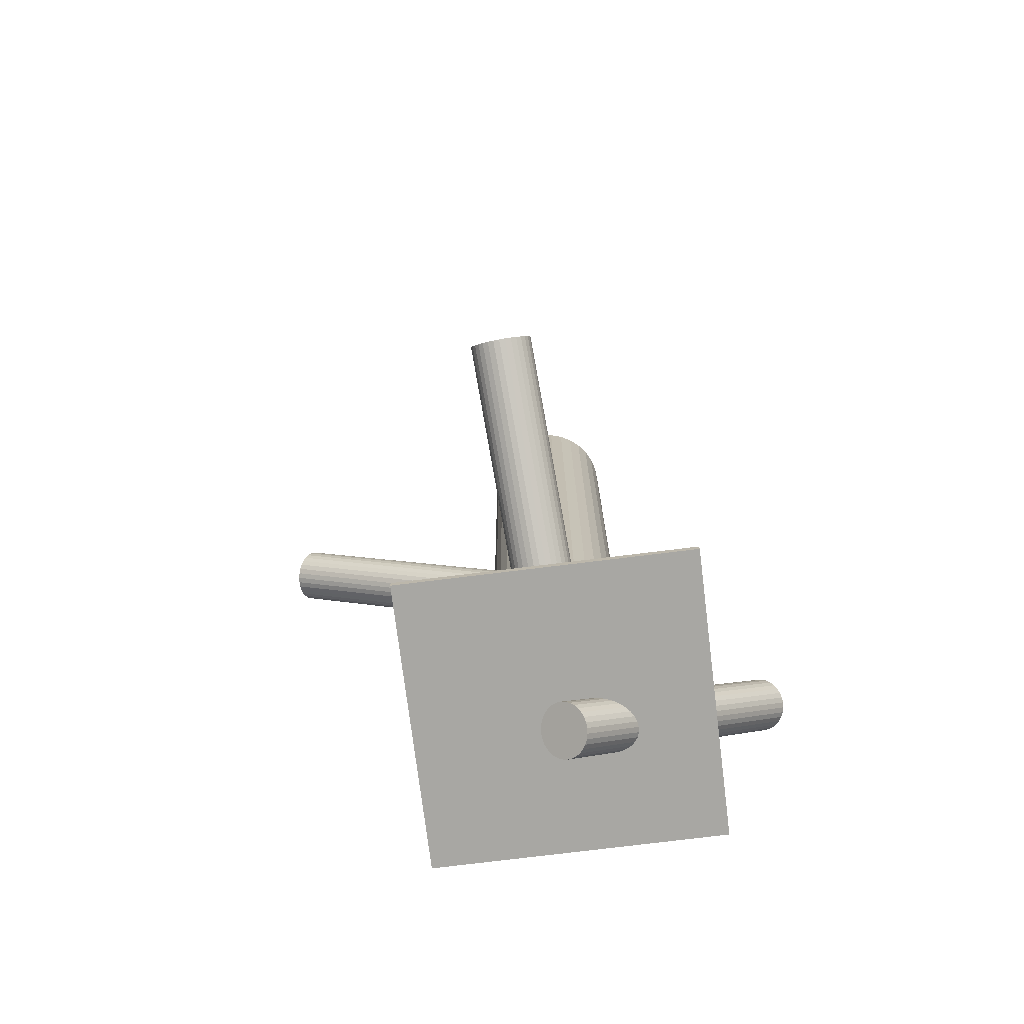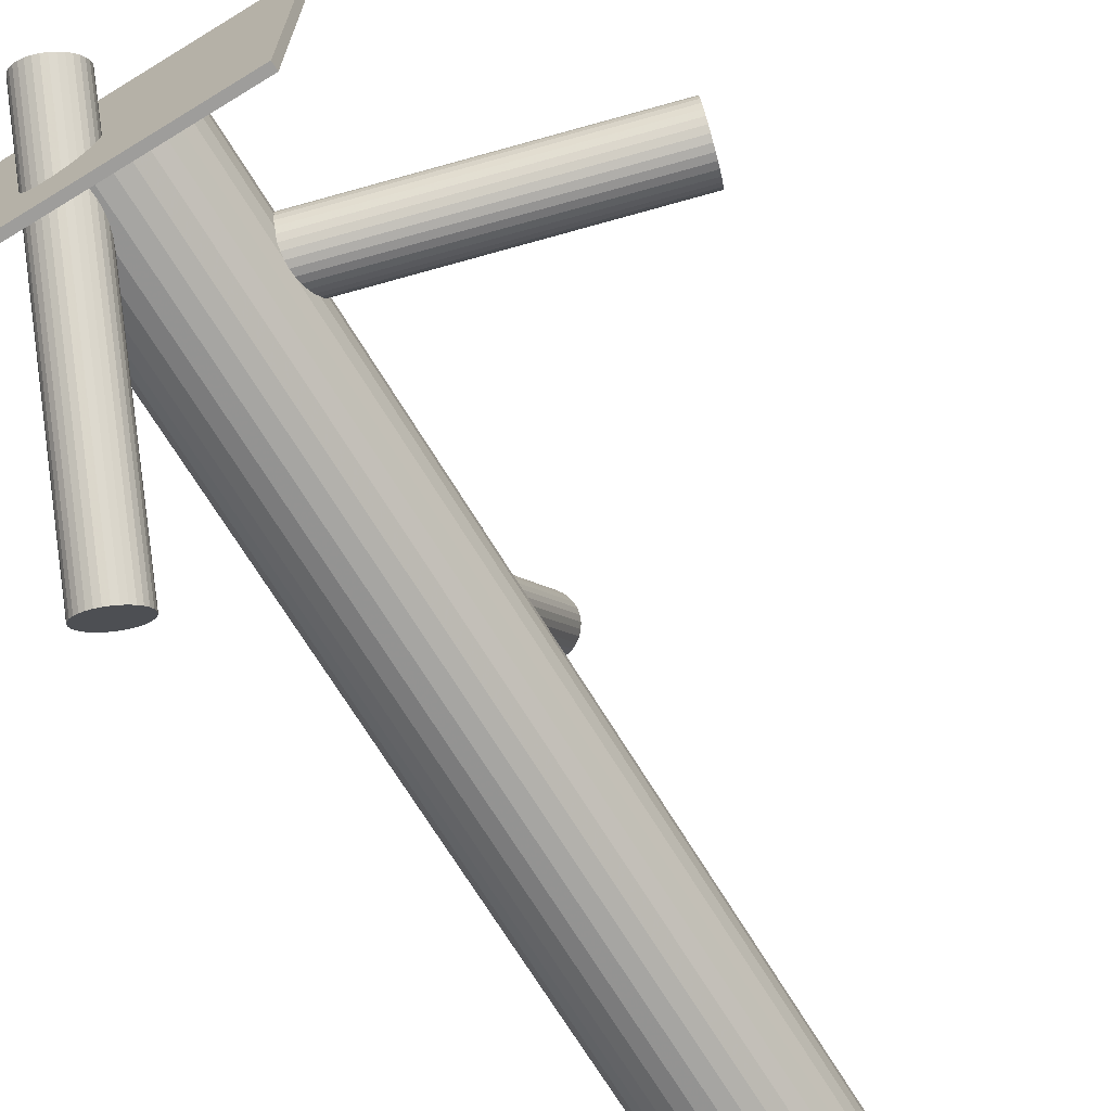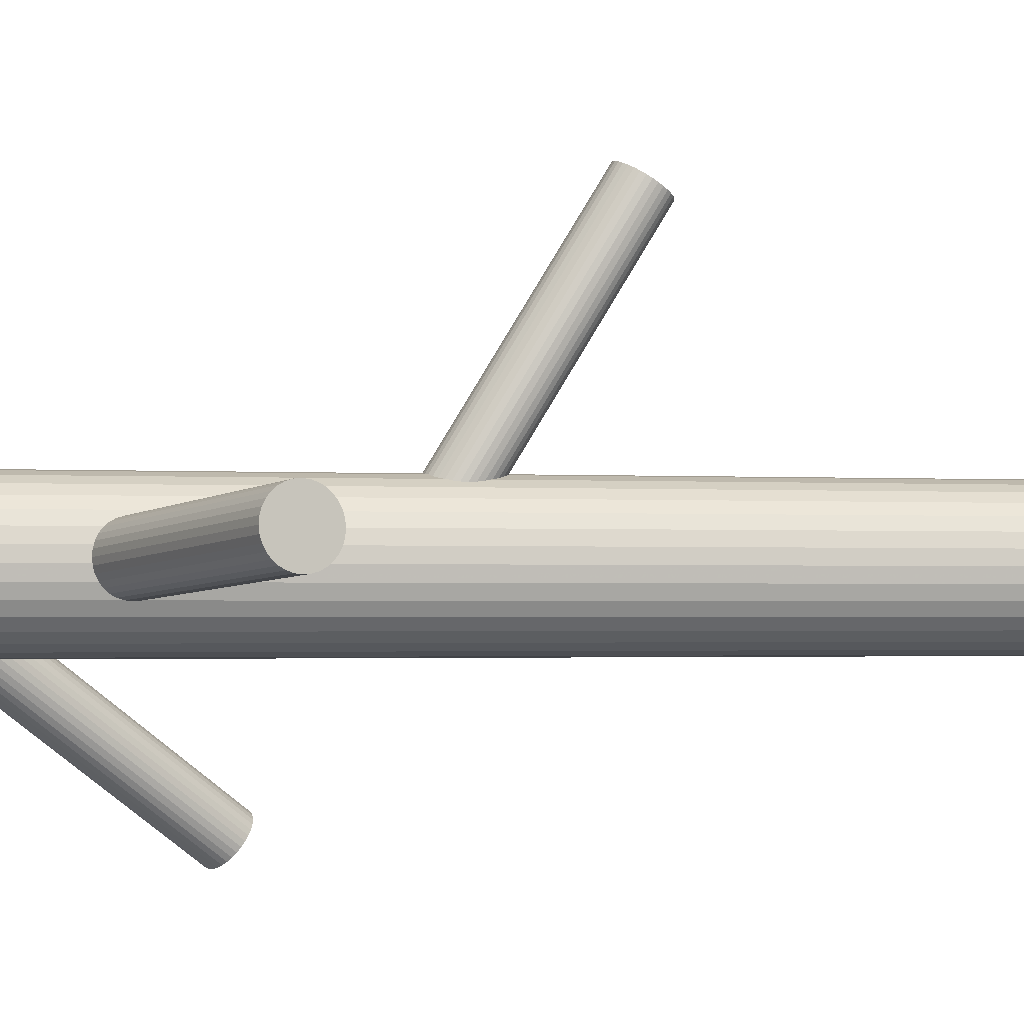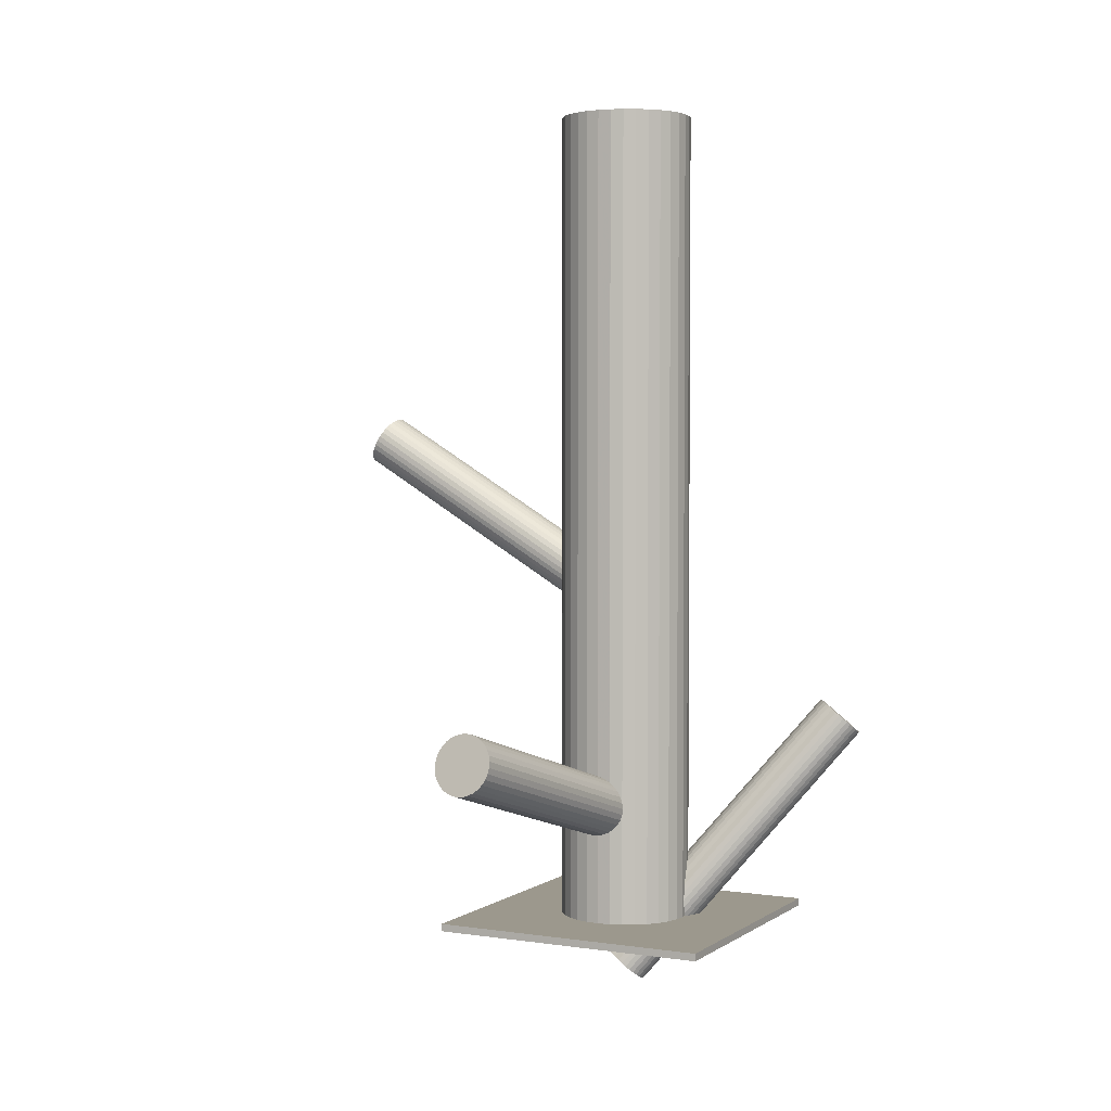
<metadata>
{"format":"obj","ext":"obj","renderer":"f3d","projection":"perspective","resolution":1024,"background":"white","views":[{"elev":-74.5,"azim":-82.9,"up":"+Z"},{"elev":-70.4,"azim":-148.5,"up":"+Y"},{"elev":-1.8,"azim":-103.0,"up":"+Y"},{"elev":3.1,"azim":-63.0,"up":"+Z"}]}
</metadata>
<code>
v 0.02905 -0.01159 0.1441
v 0.02905 -0.01159 -0.1239
v 0.02905 -0.03289 0.1441
v 0.02905 -0.03289 -0.1239
v 0.02905 0.009714 0.1441
v 0.02905 0.009714 -0.1239
v 0.04873 -0.003436 0.1441
v 0.04873 -0.003436 -0.1239
v 0.04873 -0.01974 0.1441
v 0.04873 -0.01974 -0.1239
v 0.04677 0.0002466 0.1441
v 0.04677 0.0002466 -0.1239
v 0.04677 -0.02342 0.1441
v 0.04677 -0.02342 -0.1239
v 0.04089 0.006124 0.1441
v 0.04089 0.006124 -0.1239
v 0.04089 -0.0293 0.1441
v 0.04089 -0.0293 -0.1239
v 0.04412 0.003475 0.1441
v 0.04412 0.003475 -0.1239
v 0.04412 -0.02665 0.1441
v 0.04412 -0.02665 -0.1239
v 0.00816 -0.007433 0.1441
v 0.00816 -0.007433 -0.1239
v 0.00816 -0.01574 0.1441
v 0.00816 -0.01574 -0.1239
v 0.03321 -0.03248 0.1441
v 0.03321 -0.03248 -0.1239
v 0.03321 0.009305 0.1441
v 0.03321 0.009305 -0.1239
v 0.03721 0.008093 0.1441
v 0.03721 0.008093 -0.1239
v 0.03721 -0.03127 0.1441
v 0.03721 -0.03127 -0.1239
v 0.00775 -0.01159 0.1441
v 0.00775 -0.01159 -0.1239
v 0.05036 -0.01159 0.1441
v 0.05036 -0.01159 -0.1239
v 0.0209 0.008093 0.1441
v 0.0209 0.008093 -0.1239
v 0.0209 -0.03127 0.1441
v 0.0209 -0.03127 -0.1239
v 0.0249 -0.03248 0.1441
v 0.0249 -0.03248 -0.1239
v 0.0249 0.009305 0.1441
v 0.0249 0.009305 -0.1239
v 0.04995 -0.007433 0.1441
v 0.04995 -0.007433 -0.1239
v 0.04995 -0.01574 0.1441
v 0.04995 -0.01574 -0.1239
v 0.01399 0.003475 0.1441
v 0.01399 0.003475 -0.1239
v 0.01399 -0.02665 0.1441
v 0.01399 -0.02665 -0.1239
v 0.01722 0.006124 0.1441
v 0.01722 0.006124 -0.1239
v 0.01722 -0.0293 0.1441
v 0.01722 -0.0293 -0.1239
v 0.01134 0.0002466 0.1441
v 0.01134 0.0002466 -0.1239
v 0.01134 -0.02342 0.1441
v 0.01134 -0.02342 -0.1239
v 0.009372 -0.003436 0.1441
v 0.009372 -0.003436 -0.1239
v 0.009372 -0.01974 0.1441
v 0.009372 -0.01974 -0.1239
v 0.02905 -0.01159 -0.1385
v 0.06144 -0.07618 -0.05503
v 0.03191 -0.01728 -0.1441
v 0.06429 -0.08187 -0.06054
v 0.0262 -0.005899 -0.133
v 0.05859 -0.07049 -0.04953
v 0.0293 -0.004889 -0.1335
v 0.06168 -0.06948 -0.04995
v 0.03457 -0.0154 -0.1436
v 0.06695 -0.08 -0.06012
v 0.02575 -0.01828 -0.1424
v 0.05813 -0.08287 -0.05893
v 0.02172 -0.01023 -0.1347
v 0.0541 -0.07483 -0.05114
v 0.03491 -0.005926 -0.1364
v 0.0673 -0.07052 -0.05293
v 0.0371 -0.01028 -0.1407
v 0.06948 -0.07488 -0.05714
v 0.02153 -0.01536 -0.1385
v 0.05391 -0.07995 -0.05503
v 0.02772 -0.005273 -0.1331
v 0.06011 -0.06987 -0.04963
v 0.03332 -0.01643 -0.1439
v 0.0657 -0.08103 -0.06043
v 0.02438 -0.01789 -0.1416
v 0.05677 -0.08248 -0.05809
v 0.02121 -0.01156 -0.1355
v 0.0536 -0.07616 -0.05197
v 0.03588 -0.006779 -0.1375
v 0.06826 -0.07137 -0.05396
v 0.03699 -0.008999 -0.1396
v 0.06937 -0.07359 -0.05611
v 0.02725 -0.01842 -0.1431
v 0.05963 -0.08301 -0.05961
v 0.0225 -0.008954 -0.134
v 0.05489 -0.07355 -0.05046
v 0.03561 -0.01422 -0.1431
v 0.06799 -0.07882 -0.05961
v 0.03086 -0.004762 -0.134
v 0.06325 -0.06936 -0.05046
v 0.02112 -0.01418 -0.1375
v 0.0535 -0.07877 -0.05396
v 0.02223 -0.0164 -0.1396
v 0.05462 -0.08099 -0.05611
v 0.03689 -0.01161 -0.1416
v 0.06928 -0.07621 -0.05809
v 0.03372 -0.005291 -0.1355
v 0.06611 -0.06989 -0.05197
v 0.02479 -0.006744 -0.1331
v 0.05717 -0.07134 -0.04963
v 0.03038 -0.0179 -0.1439
v 0.06277 -0.0825 -0.06043
v 0.03658 -0.007817 -0.1385
v 0.06896 -0.07241 -0.05503
v 0.02101 -0.0129 -0.1364
v 0.0534 -0.07749 -0.05293
v 0.02319 -0.01725 -0.1407
v 0.05558 -0.08184 -0.05714
v 0.03639 -0.01294 -0.1424
v 0.06878 -0.07754 -0.05893
v 0.03236 -0.004898 -0.1347
v 0.06474 -0.06949 -0.05114
v 0.02354 -0.007776 -0.1335
v 0.05592 -0.07237 -0.04995
v 0.02881 -0.01829 -0.1436
v 0.06119 -0.08288 -0.06012
v -0.07168 -0.005381 -0.0588
v 0.02905 -0.01159 -0.08886
v -0.06897 -0.005549 -0.04967
v 0.03177 -0.01176 -0.07973
v -0.0744 -0.005214 -0.06793
v 0.02634 -0.01142 -0.09799
v -0.07397 -0.001588 -0.06723
v 0.02677 -0.007796 -0.0973
v -0.06895 -0.001897 -0.05036
v 0.03179 -0.008105 -0.08043
v -0.07227 -0.01489 -0.0588
v 0.02847 -0.0211 -0.08886
v -0.07423 -0.003362 -0.06775
v 0.02651 -0.00957 -0.09782
v -0.06891 -0.00369 -0.04984
v 0.03183 -0.009898 -0.07991
v -0.06969 0.002431 -0.05372
v 0.03105 -0.003776 -0.08379
v -0.0727 0.002617 -0.06387
v 0.02803 -0.00359 -0.09394
v -0.07018 -0.01222 -0.05234
v 0.03056 -0.01843 -0.08241
v -0.07402 -0.01199 -0.06525
v 0.02672 -0.01819 -0.09532
v -0.07218 0.003467 -0.06229
v 0.02856 -0.002741 -0.09236
v -0.0701 0.003339 -0.0553
v 0.03063 -0.002869 -0.08537
v -0.07427 -0.01052 -0.06639
v 0.02647 -0.01673 -0.09645
v -0.06975 -0.0108 -0.05121
v 0.03099 -0.01701 -0.08127
v -0.07164 0.003976 -0.06058
v 0.0291 -0.002231 -0.09064
v -0.07058 0.003911 -0.05702
v 0.03016 -0.002296 -0.08708
v -0.07279 -0.01467 -0.06058
v 0.02795 -0.02088 -0.09064
v -0.07173 -0.01474 -0.05702
v 0.02901 -0.02095 -0.08708
v -0.07361 4.007e-05 -0.06639
v 0.02712 -0.006167 -0.09645
v -0.0691 -0.0002381 -0.05121
v 0.03164 -0.006446 -0.08127
v -0.07326 -0.0141 -0.06229
v 0.02747 -0.02031 -0.09236
v -0.07119 -0.01423 -0.0553
v 0.02955 -0.02044 -0.08537
v -0.06935 0.001223 -0.05234
v 0.03139 -0.004984 -0.08241
v -0.07319 0.00146 -0.06525
v 0.02755 -0.004747 -0.09532
v -0.07066 -0.01338 -0.05372
v 0.03007 -0.01959 -0.08379
v -0.07368 -0.01319 -0.06387
v 0.02706 -0.0194 -0.09394
v -0.07446 -0.007072 -0.06775
v 0.02628 -0.01328 -0.09782
v -0.06913 -0.0074 -0.04984
v 0.0316 -0.01361 -0.07991
v -0.0711 0.004127 -0.0588
v 0.02964 -0.002081 -0.08886
v -0.07441 -0.008865 -0.06723
v 0.02632 -0.01507 -0.0973
v -0.0694 -0.009174 -0.05036
v 0.03134 -0.01538 -0.08043
v 0.02905 -0.01159 -0.01745
v 0.0256 0.07854 0.03737
v 0.02888 -0.007118 -0.02481
v 0.02542 0.08301 0.03001
v 0.02922 -0.01606 -0.01009
v 0.02577 0.07407 0.04473
v 0.02065 -0.01278 -0.01602
v 0.01719 0.07734 0.03881
v 0.02058 -0.01104 -0.01889
v 0.01712 0.07909 0.03594
v 0.02309 -0.01498 -0.01225
v 0.01963 0.07514 0.04258
v 0.02285 -0.008661 -0.02266
v 0.01939 0.08147 0.03217
v 0.02413 -0.008055 -0.02357
v 0.02067 0.08207 0.03125
v 0.02441 -0.01549 -0.01133
v 0.02096 0.07464 0.04349
v 0.03766 -0.01126 -0.01745
v 0.0342 0.07887 0.03737
v 0.03631 -0.0138 -0.01336
v 0.03285 0.07633 0.04146
v 0.03611 -0.00883 -0.02154
v 0.03266 0.0813 0.03328
v 0.03219 -0.007332 -0.02425
v 0.02873 0.0828 0.03057
v 0.03251 -0.01559 -0.01065
v 0.02905 0.07453 0.04417
v 0.02754 -0.01604 -0.01023
v 0.02409 0.07409 0.04459
v 0.02721 -0.007268 -0.02467
v 0.02375 0.08286 0.03015
v 0.03694 -0.009573 -0.02027
v 0.03348 0.08055 0.03455
v 0.03707 -0.01299 -0.01464
v 0.03361 0.07713 0.04019
v 0.02104 -0.01018 -0.02027
v 0.01758 0.07994 0.03455
v 0.02117 -0.0136 -0.01464
v 0.01771 0.07652 0.04019
v 0.0309 -0.01591 -0.01023
v 0.02744 0.07422 0.04459
v 0.03056 -0.007139 -0.02467
v 0.02711 0.08299 0.03015
v 0.0256 -0.007585 -0.02425
v 0.02214 0.08254 0.03057
v 0.02592 -0.01585 -0.01065
v 0.02246 0.07428 0.04417
v 0.02199 -0.01435 -0.01336
v 0.01853 0.07578 0.04146
v 0.0218 -0.009379 -0.02154
v 0.01834 0.08075 0.03328
v 0.02045 -0.01192 -0.01745
v 0.01699 0.07821 0.03737
v 0.03369 -0.007688 -0.02357
v 0.03024 0.08244 0.03125
v 0.03398 -0.01512 -0.01133
v 0.03052 0.075 0.04349
v 0.03526 -0.01452 -0.01225
v 0.0318 0.07561 0.04258
v 0.03502 -0.008194 -0.02266
v 0.03156 0.08193 0.03217
v 0.03753 -0.01214 -0.01602
v 0.03407 0.07799 0.03881
v 0.03746 -0.01039 -0.01889
v 0.034 0.07973 0.03594
v -0.01635 -0.05699 -0.1239
v -0.01635 -0.05699 -0.1215
v -0.01635 0.03382 -0.1239
v -0.01635 0.03382 -0.1215
v 0.07446 -0.05699 -0.1239
v 0.07446 -0.05699 -0.1215
v 0.07446 0.03382 -0.1239
v 0.07446 0.03382 -0.1215
f 38 2 48
f 38 48 37
f 37 48 47
f 37 47 1
f 48 2 8
f 48 8 47
f 47 8 7
f 47 7 1
f 8 2 12
f 8 12 7
f 7 12 11
f 7 11 1
f 12 2 20
f 12 20 11
f 11 20 19
f 11 19 1
f 20 2 16
f 20 16 19
f 19 16 15
f 19 15 1
f 16 2 32
f 16 32 15
f 15 32 31
f 15 31 1
f 32 2 30
f 32 30 31
f 31 30 29
f 31 29 1
f 30 2 6
f 30 6 29
f 29 6 5
f 29 5 1
f 6 2 46
f 6 46 5
f 5 46 45
f 5 45 1
f 46 2 40
f 46 40 45
f 45 40 39
f 45 39 1
f 40 2 56
f 40 56 39
f 39 56 55
f 39 55 1
f 56 2 52
f 56 52 55
f 55 52 51
f 55 51 1
f 52 2 60
f 52 60 51
f 51 60 59
f 51 59 1
f 60 2 64
f 60 64 59
f 59 64 63
f 59 63 1
f 64 2 24
f 64 24 63
f 63 24 23
f 63 23 1
f 24 2 36
f 24 36 23
f 23 36 35
f 23 35 1
f 36 2 26
f 36 26 35
f 35 26 25
f 35 25 1
f 26 2 66
f 26 66 25
f 25 66 65
f 25 65 1
f 66 2 62
f 66 62 65
f 65 62 61
f 65 61 1
f 62 2 54
f 62 54 61
f 61 54 53
f 61 53 1
f 54 2 58
f 54 58 53
f 53 58 57
f 53 57 1
f 58 2 42
f 58 42 57
f 57 42 41
f 57 41 1
f 42 2 44
f 42 44 41
f 41 44 43
f 41 43 1
f 44 2 4
f 44 4 43
f 43 4 3
f 43 3 1
f 4 2 28
f 4 28 3
f 3 28 27
f 3 27 1
f 28 2 34
f 28 34 27
f 27 34 33
f 27 33 1
f 34 2 18
f 34 18 33
f 33 18 17
f 33 17 1
f 18 2 22
f 18 22 17
f 17 22 21
f 17 21 1
f 22 2 14
f 22 14 21
f 21 14 13
f 21 13 1
f 14 2 10
f 14 10 13
f 13 10 9
f 13 9 1
f 10 2 50
f 10 50 9
f 9 50 49
f 9 49 1
f 50 2 38
f 50 38 49
f 49 38 37
f 49 37 1
f 119 67 95
f 119 95 120
f 120 95 96
f 120 96 68
f 95 67 81
f 95 81 96
f 96 81 82
f 96 82 68
f 81 67 113
f 81 113 82
f 82 113 114
f 82 114 68
f 113 67 127
f 113 127 114
f 114 127 128
f 114 128 68
f 127 67 105
f 127 105 128
f 128 105 106
f 128 106 68
f 105 67 73
f 105 73 106
f 106 73 74
f 106 74 68
f 73 67 87
f 73 87 74
f 74 87 88
f 74 88 68
f 87 67 71
f 87 71 88
f 88 71 72
f 88 72 68
f 71 67 115
f 71 115 72
f 72 115 116
f 72 116 68
f 115 67 129
f 115 129 116
f 116 129 130
f 116 130 68
f 129 67 101
f 129 101 130
f 130 101 102
f 130 102 68
f 101 67 79
f 101 79 102
f 102 79 80
f 102 80 68
f 79 67 93
f 79 93 80
f 80 93 94
f 80 94 68
f 93 67 121
f 93 121 94
f 94 121 122
f 94 122 68
f 121 67 107
f 121 107 122
f 122 107 108
f 122 108 68
f 107 67 85
f 107 85 108
f 108 85 86
f 108 86 68
f 85 67 109
f 85 109 86
f 86 109 110
f 86 110 68
f 109 67 123
f 109 123 110
f 110 123 124
f 110 124 68
f 123 67 91
f 123 91 124
f 124 91 92
f 124 92 68
f 91 67 77
f 91 77 92
f 92 77 78
f 92 78 68
f 77 67 99
f 77 99 78
f 78 99 100
f 78 100 68
f 99 67 131
f 99 131 100
f 100 131 132
f 100 132 68
f 131 67 117
f 131 117 132
f 132 117 118
f 132 118 68
f 117 67 69
f 117 69 118
f 118 69 70
f 118 70 68
f 69 67 89
f 69 89 70
f 70 89 90
f 70 90 68
f 89 67 75
f 89 75 90
f 90 75 76
f 90 76 68
f 75 67 103
f 75 103 76
f 76 103 104
f 76 104 68
f 103 67 125
f 103 125 104
f 104 125 126
f 104 126 68
f 125 67 111
f 125 111 126
f 126 111 112
f 126 112 68
f 111 67 83
f 111 83 112
f 112 83 84
f 112 84 68
f 83 67 97
f 83 97 84
f 84 97 98
f 84 98 68
f 97 67 119
f 97 119 98
f 98 119 120
f 98 120 68
f 144 134 172
f 144 172 143
f 143 172 171
f 143 171 133
f 172 134 180
f 172 180 171
f 171 180 179
f 171 179 133
f 180 134 186
f 180 186 179
f 179 186 185
f 179 185 133
f 186 134 154
f 186 154 185
f 185 154 153
f 185 153 133
f 154 134 164
f 154 164 153
f 153 164 163
f 153 163 133
f 164 134 198
f 164 198 163
f 163 198 197
f 163 197 133
f 198 134 192
f 198 192 197
f 197 192 191
f 197 191 133
f 192 134 136
f 192 136 191
f 191 136 135
f 191 135 133
f 136 134 148
f 136 148 135
f 135 148 147
f 135 147 133
f 148 134 142
f 148 142 147
f 147 142 141
f 147 141 133
f 142 134 176
f 142 176 141
f 141 176 175
f 141 175 133
f 176 134 182
f 176 182 175
f 175 182 181
f 175 181 133
f 182 134 150
f 182 150 181
f 181 150 149
f 181 149 133
f 150 134 160
f 150 160 149
f 149 160 159
f 149 159 133
f 160 134 168
f 160 168 159
f 159 168 167
f 159 167 133
f 168 134 194
f 168 194 167
f 167 194 193
f 167 193 133
f 194 134 166
f 194 166 193
f 193 166 165
f 193 165 133
f 166 134 158
f 166 158 165
f 165 158 157
f 165 157 133
f 158 134 152
f 158 152 157
f 157 152 151
f 157 151 133
f 152 134 184
f 152 184 151
f 151 184 183
f 151 183 133
f 184 134 174
f 184 174 183
f 183 174 173
f 183 173 133
f 174 134 140
f 174 140 173
f 173 140 139
f 173 139 133
f 140 134 146
f 140 146 139
f 139 146 145
f 139 145 133
f 146 134 138
f 146 138 145
f 145 138 137
f 145 137 133
f 138 134 190
f 138 190 137
f 137 190 189
f 137 189 133
f 190 134 196
f 190 196 189
f 189 196 195
f 189 195 133
f 196 134 162
f 196 162 195
f 195 162 161
f 195 161 133
f 162 134 156
f 162 156 161
f 161 156 155
f 161 155 133
f 156 134 188
f 156 188 155
f 155 188 187
f 155 187 133
f 188 134 178
f 188 178 187
f 187 178 177
f 187 177 133
f 178 134 170
f 178 170 177
f 177 170 169
f 177 169 133
f 170 134 144
f 170 144 169
f 169 144 143
f 169 143 133
f 251 199 205
f 251 205 252
f 252 205 206
f 252 206 200
f 205 199 237
f 205 237 206
f 206 237 238
f 206 238 200
f 237 199 247
f 237 247 238
f 238 247 248
f 238 248 200
f 247 199 209
f 247 209 248
f 248 209 210
f 248 210 200
f 209 199 215
f 209 215 210
f 210 215 216
f 210 216 200
f 215 199 245
f 215 245 216
f 216 245 246
f 216 246 200
f 245 199 227
f 245 227 246
f 246 227 228
f 246 228 200
f 227 199 203
f 227 203 228
f 228 203 204
f 228 204 200
f 203 199 239
f 203 239 204
f 204 239 240
f 204 240 200
f 239 199 225
f 239 225 240
f 240 225 226
f 240 226 200
f 225 199 255
f 225 255 226
f 226 255 256
f 226 256 200
f 255 199 257
f 255 257 256
f 256 257 258
f 256 258 200
f 257 199 219
f 257 219 258
f 258 219 220
f 258 220 200
f 219 199 233
f 219 233 220
f 220 233 234
f 220 234 200
f 233 199 261
f 233 261 234
f 234 261 262
f 234 262 200
f 261 199 217
f 261 217 262
f 262 217 218
f 262 218 200
f 217 199 263
f 217 263 218
f 218 263 264
f 218 264 200
f 263 199 231
f 263 231 264
f 264 231 232
f 264 232 200
f 231 199 221
f 231 221 232
f 232 221 222
f 232 222 200
f 221 199 259
f 221 259 222
f 222 259 260
f 222 260 200
f 259 199 253
f 259 253 260
f 260 253 254
f 260 254 200
f 253 199 223
f 253 223 254
f 254 223 224
f 254 224 200
f 223 199 241
f 223 241 224
f 224 241 242
f 224 242 200
f 241 199 201
f 241 201 242
f 242 201 202
f 242 202 200
f 201 199 229
f 201 229 202
f 202 229 230
f 202 230 200
f 229 199 243
f 229 243 230
f 230 243 244
f 230 244 200
f 243 199 213
f 243 213 244
f 244 213 214
f 244 214 200
f 213 199 211
f 213 211 214
f 214 211 212
f 214 212 200
f 211 199 249
f 211 249 212
f 212 249 250
f 212 250 200
f 249 199 235
f 249 235 250
f 250 235 236
f 250 236 200
f 235 199 207
f 235 207 236
f 236 207 208
f 236 208 200
f 207 199 251
f 207 251 208
f 208 251 252
f 208 252 200
f 266 268 265
f 269 266 265
f 265 268 267
f 267 269 265
f 266 272 268
f 270 266 269
f 270 272 266
f 268 272 267
f 271 269 267
f 267 272 271
f 271 270 269
f 272 270 271

</code>
